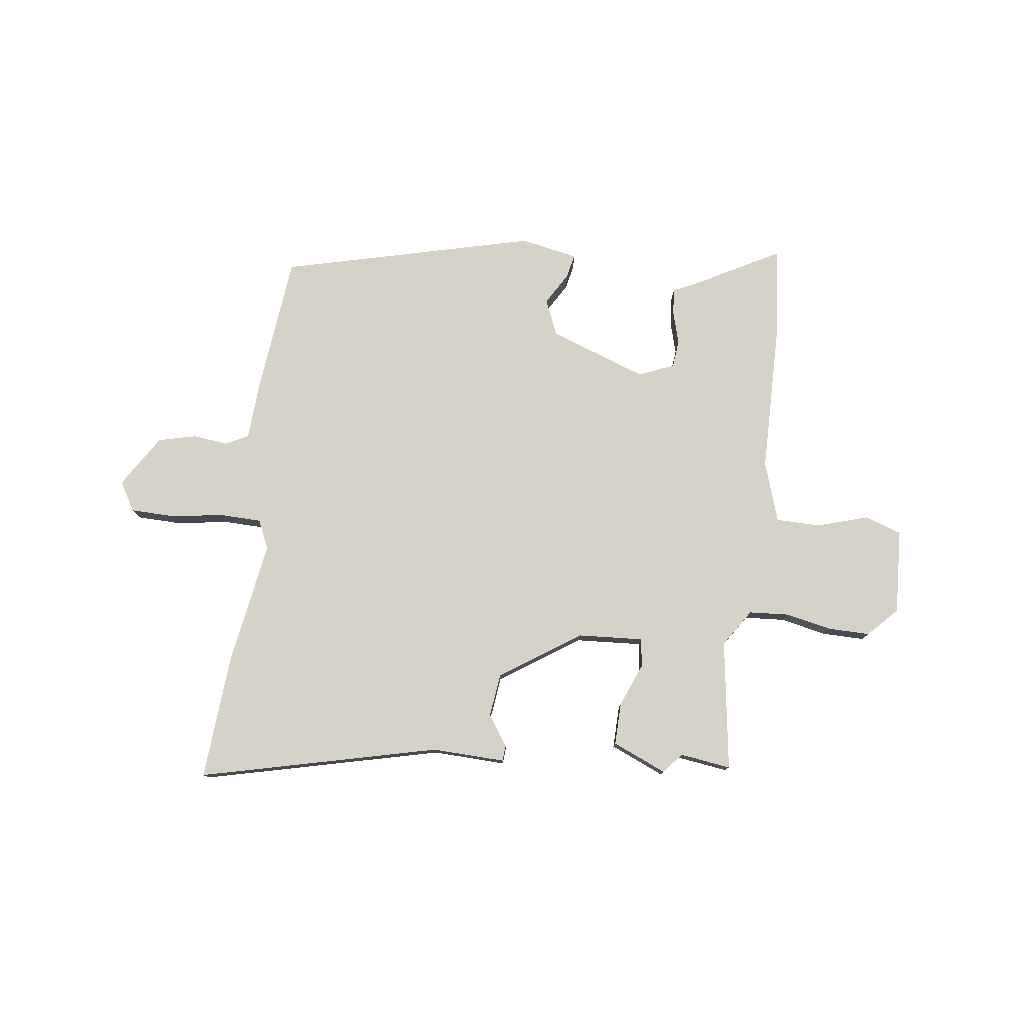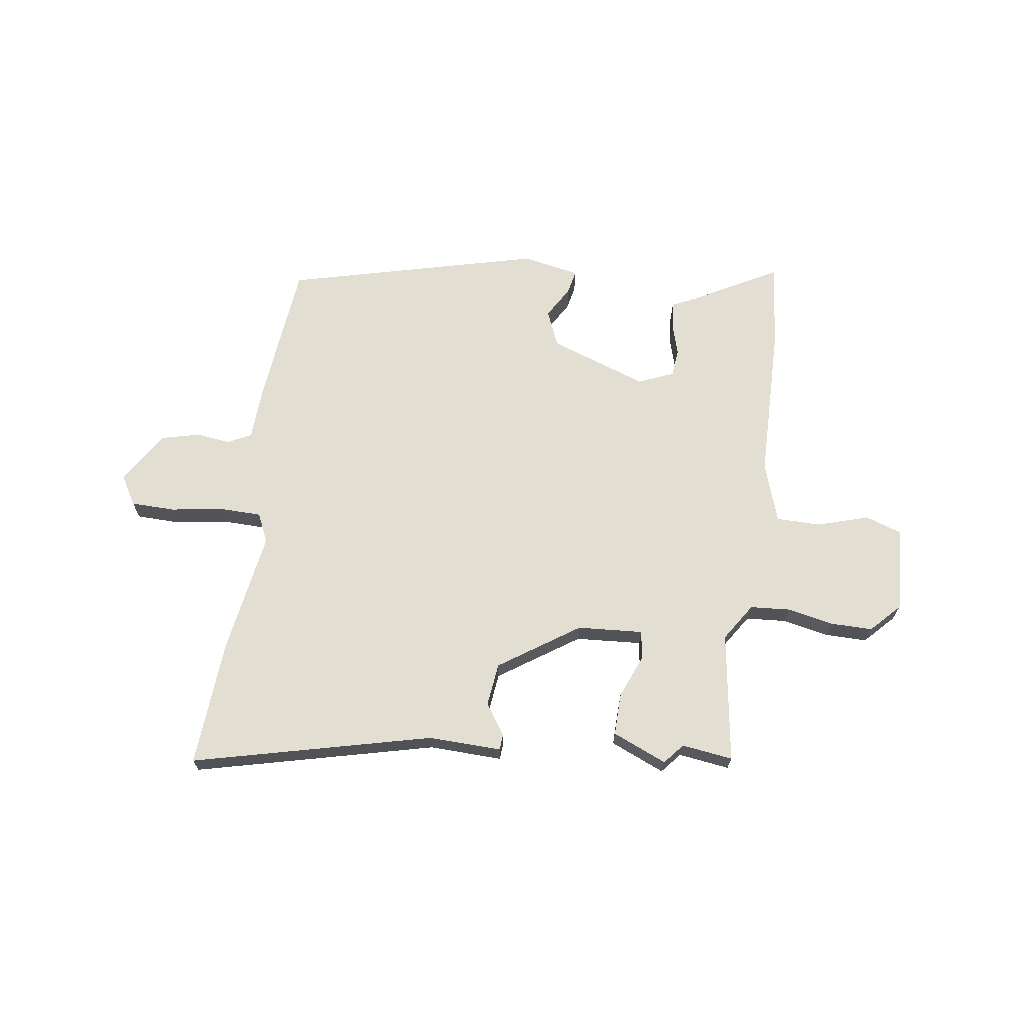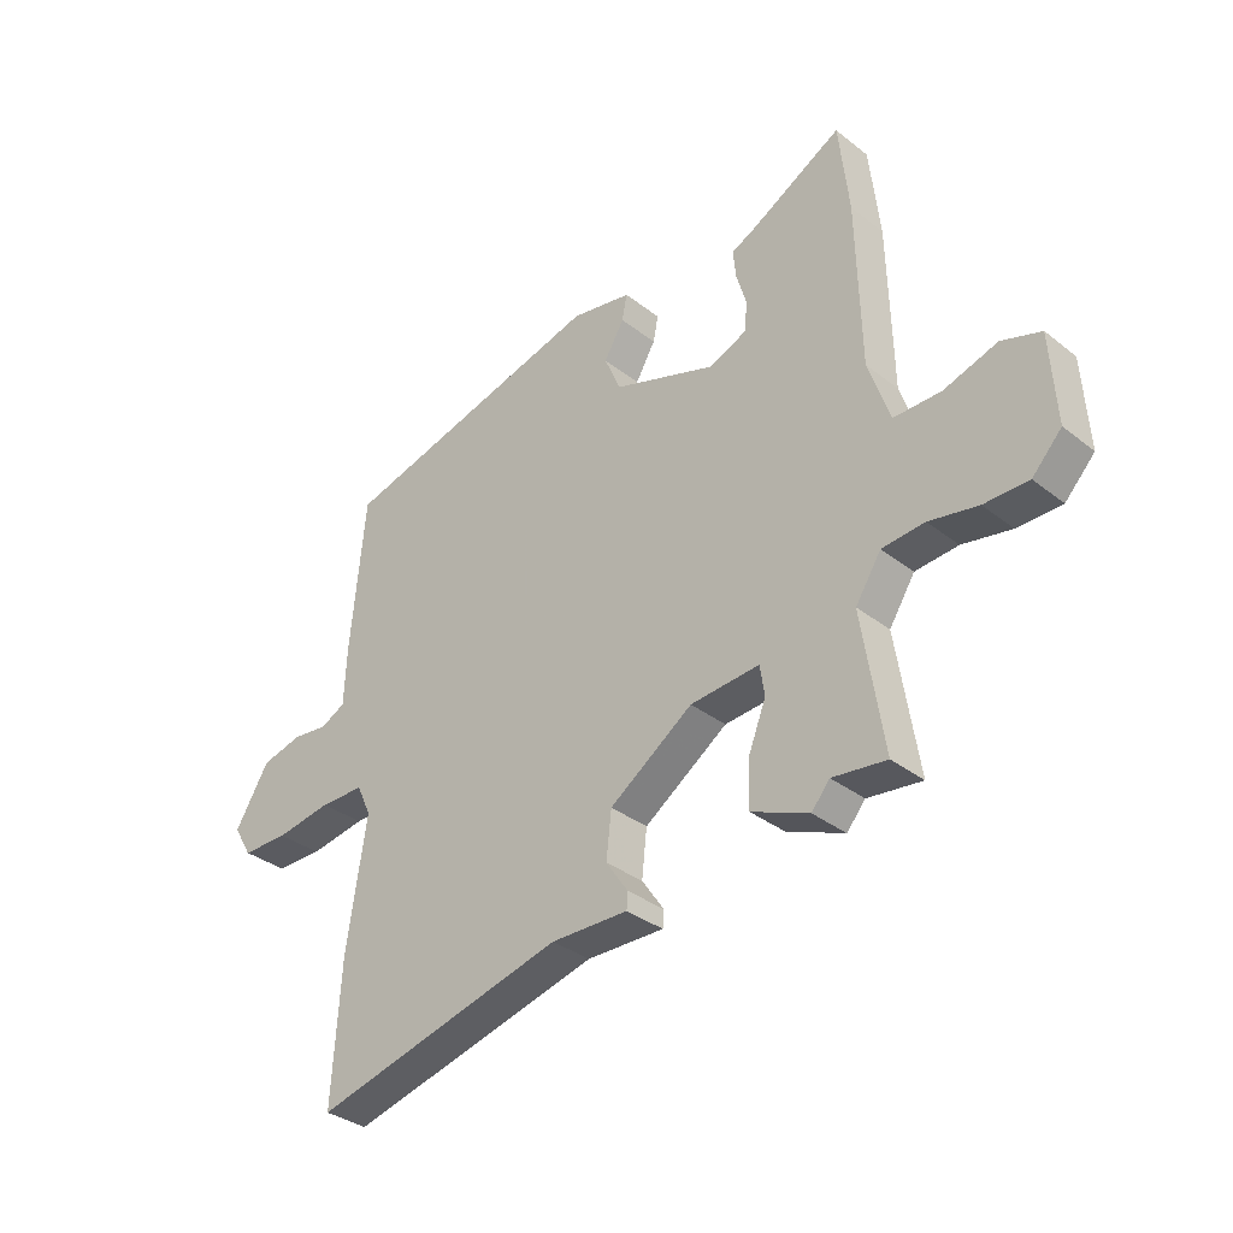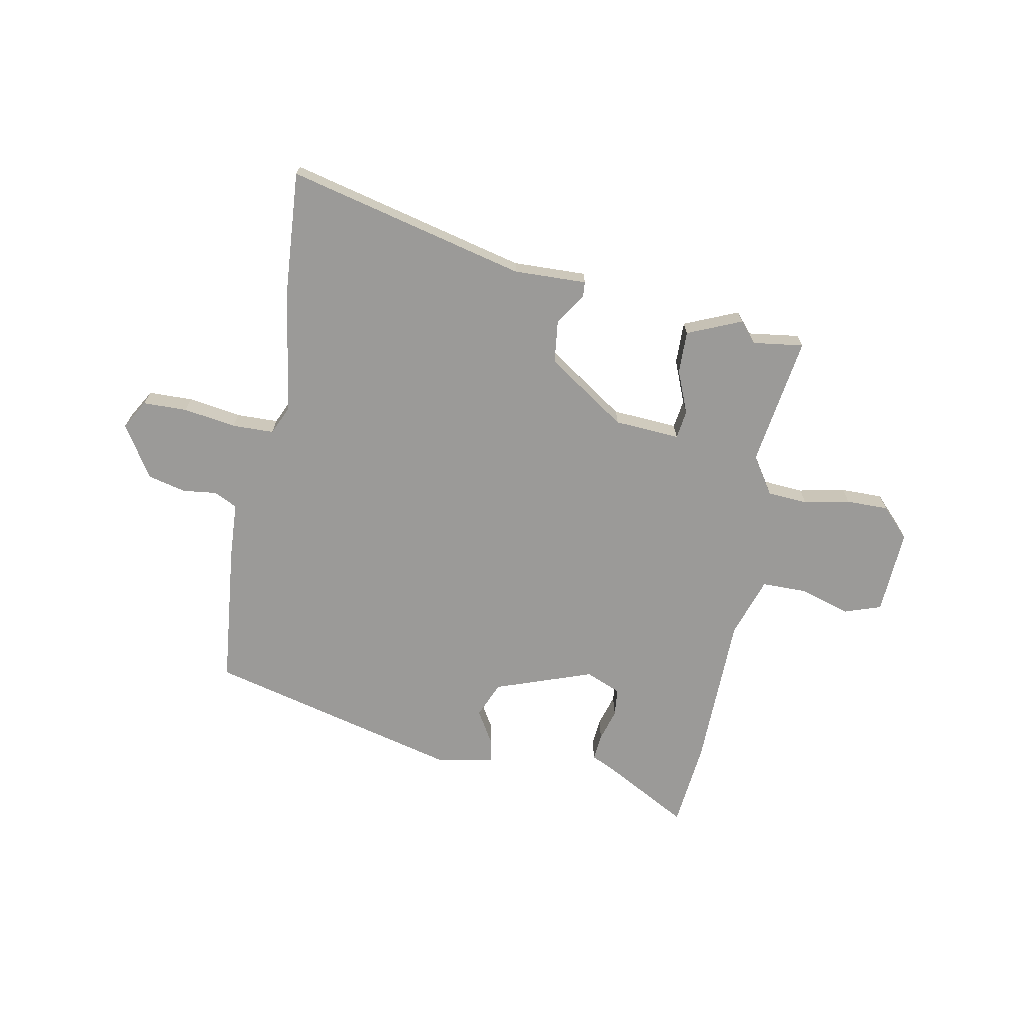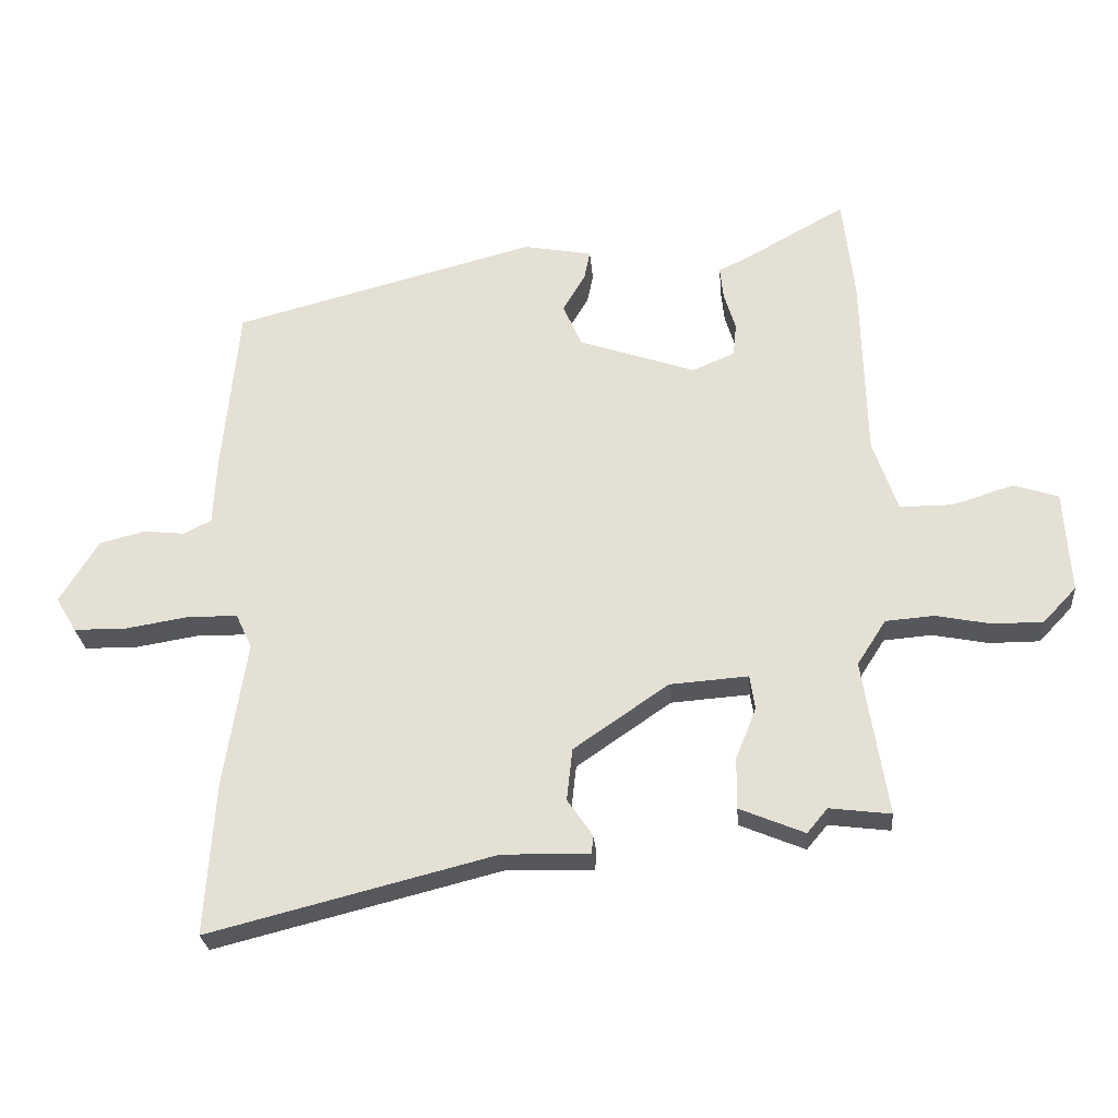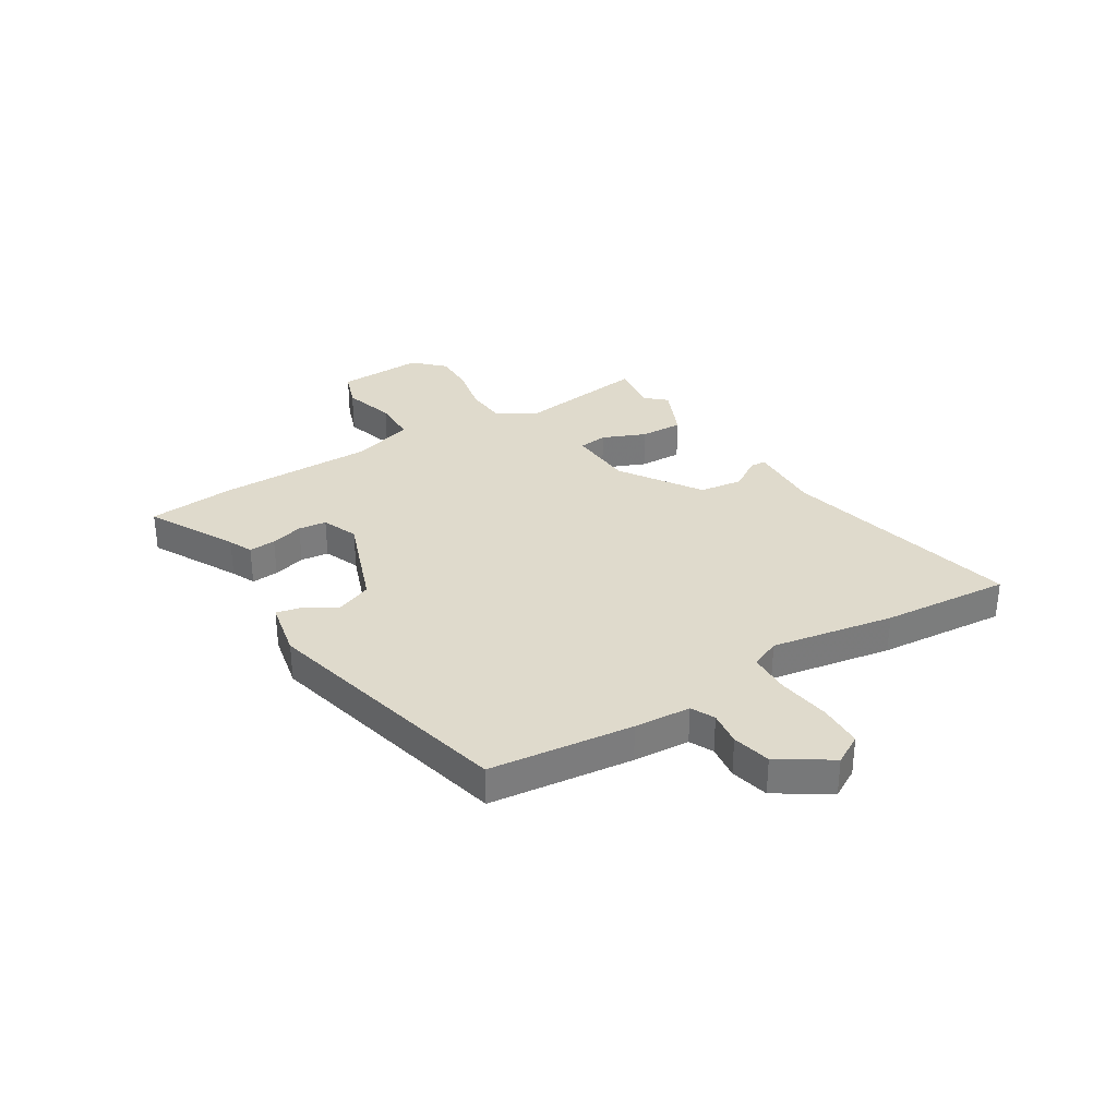
<metadata>
{"format":"obj","ext":"obj","renderer":"f3d","projection":"perspective","resolution":1024,"background":"white","views":[{"elev":78.1,"azim":-172.1,"up":"+Y"},{"elev":67.9,"azim":-171.5,"up":"+Y"},{"elev":-34.0,"azim":-136.5,"up":"+Z"},{"elev":-69.3,"azim":169.7,"up":"+Y"},{"elev":-26.8,"azim":-175.1,"up":"+Z"},{"elev":32.5,"azim":59.4,"up":"+Y"}]}
</metadata>
<code>
v -0.419 0.07 -0.49
v -0.514 0.07 -0.502
v -0.476 0.07 -0.259
v -0.521 0.07 -0.189
v -0.596 0.07 -0.183
v -0.682 0.07 -0.2
v -0.76 0.07 -0.2
v -0.812 0.07 -0.145
v -0.802 0.07 0.014
v -0.733 0.07 0.037
v -0.638 0.07 0.007
v -0.555 0.07 0.007
v -0.517 0.07 0.119
v -0.51 0.07 0.41
v -0.492 0.07 0.572
v -0.332 0.07 0.483
v -0.288 0.07 0.462
v -0.293 0.07 0.412
v -0.311 0.07 0.352
v -0.306 0.07 0.3
v -0.24 0.07 0.272
v -0.058 0.07 0.335
v -0.029 0.07 0.402
v -0.064 0.07 0.462
v -0.073 0.07 0.507
v 0.034 0.07 0.527
v 0.507 0.07 0.403
v 0.532 0.07 0.137
v 0.537 0.07 0.032
v 0.58 0.07 0.01
v 0.644 0.07 0.017
v 0.715 0.07 -0.001
v 0.775 0.07 -0.099
v 0.743 0.07 -0.153
v 0.661 0.07 -0.154
v 0.563 0.07 -0.138
v 0.485 0.07 -0.139
v 0.46 0.07 -0.193
v 0.495 0.07 -0.421
v 0.51 0.07 -0.659
v 0.066 0.07 -0.547
v -0.07 0.07 -0.55
v -0.072 0.07 -0.521
v -0.033 0.07 -0.464
v -0.042 0.07 -0.383
v -0.189 0.07 -0.282
v -0.311 0.07 -0.273
v -0.319 0.07 -0.326
v -0.287 0.07 -0.407
v -0.286 0.07 -0.486
v -0.387 0.07 -0.528
v -0.419 0 -0.49
v -0.514 0 -0.502
v -0.476 0 -0.259
v -0.521 0 -0.189
v -0.596 0 -0.183
v -0.682 0 -0.2
v -0.76 0 -0.2
v -0.812 0 -0.145
v -0.802 0 0.014
v -0.733 0 0.037
v -0.638 0 0.007
v -0.555 0 0.007
v -0.517 0 0.119
v -0.51 0 0.41
v -0.492 0 0.572
v -0.332 0 0.483
v -0.288 0 0.462
v -0.293 0 0.412
v -0.311 0 0.352
v -0.306 0 0.3
v -0.24 0 0.272
v -0.058 0 0.335
v -0.029 0 0.402
v -0.064 0 0.462
v -0.073 0 0.507
v 0.034 0 0.527
v 0.507 0 0.403
v 0.532 0 0.137
v 0.537 0 0.032
v 0.58 0 0.01
v 0.644 0 0.017
v 0.715 0 -0.001
v 0.775 0 -0.099
v 0.743 0 -0.153
v 0.661 0 -0.154
v 0.563 0 -0.138
v 0.485 0 -0.139
v 0.46 0 -0.193
v 0.495 0 -0.421
v 0.51 0 -0.659
v 0.066 0 -0.547
v -0.07 0 -0.55
v -0.072 0 -0.521
v -0.033 0 -0.464
v -0.042 0 -0.383
v -0.189 0 -0.282
v -0.311 0 -0.273
v -0.319 0 -0.326
v -0.287 0 -0.407
v -0.286 0 -0.486
v -0.387 0 -0.528
f 50 51 1
f 49 50 1
f 48 49 1
f 1 2 3
f 48 1 3
f 47 48 3
f 46 47 3 4
f 41 42 43 44
f 41 44 45
f 40 41 45
f 39 40 45
f 38 39 45
f 37 38 45 46
f 34 35 36
f 33 34 36
f 32 33 36
f 31 32 36
f 30 31 36
f 29 30 36 37
f 28 29 37
f 27 28 37
f 26 27 37
f 25 26 37
f 24 25 37
f 23 24 37
f 22 23 37 46
f 16 17 18 19
f 16 19 20
f 15 16 20
f 14 15 20
f 13 14 20
f 12 13 20 21
f 9 10 11
f 8 9 11
f 7 8 11
f 6 7 11
f 5 6 11
f 4 5 11 12
f 21 22 46
f 12 21 46
f 4 12 46
f 52 102 101
f 52 101 100
f 52 100 99
f 54 53 52
f 54 52 99
f 54 99 98
f 55 54 98 97
f 95 94 93 92
f 96 95 92
f 96 92 91
f 96 91 90
f 96 90 89
f 97 96 89 88
f 87 86 85
f 87 85 84
f 87 84 83
f 87 83 82
f 87 82 81
f 88 87 81 80
f 88 80 79
f 88 79 78
f 88 78 77
f 88 77 76
f 88 76 75
f 88 75 74
f 97 88 74 73
f 70 69 68 67
f 71 70 67
f 71 67 66
f 71 66 65
f 71 65 64
f 72 71 64 63
f 62 61 60
f 62 60 59
f 62 59 58
f 62 58 57
f 62 57 56
f 63 62 56 55
f 97 73 72
f 97 72 63
f 97 63 55
f 1 52 53 2
f 2 53 54 3
f 3 54 55 4
f 4 55 56 5
f 5 56 57 6
f 6 57 58 7
f 7 58 59 8
f 8 59 60 9
f 9 60 61 10
f 10 61 62 11
f 11 62 63 12
f 12 63 64 13
f 13 64 65 14
f 14 65 66 15
f 15 66 67 16
f 16 67 68 17
f 17 68 69 18
f 18 69 70 19
f 19 70 71 20
f 20 71 72 21
f 21 72 73 22
f 22 73 74 23
f 23 74 75 24
f 24 75 76 25
f 25 76 77 26
f 26 77 78 27
f 27 78 79 28
f 28 79 80 29
f 29 80 81 30
f 30 81 82 31
f 31 82 83 32
f 32 83 84 33
f 33 84 85 34
f 34 85 86 35
f 35 86 87 36
f 36 87 88 37
f 37 88 89 38
f 38 89 90 39
f 39 90 91 40
f 40 91 92 41
f 41 92 93 42
f 42 93 94 43
f 43 94 95 44
f 44 95 96 45
f 45 96 97 46
f 46 97 98 47
f 47 98 99 48
f 48 99 100 49
f 49 100 101 50
f 50 101 102 51
f 51 102 52 1

</code>
